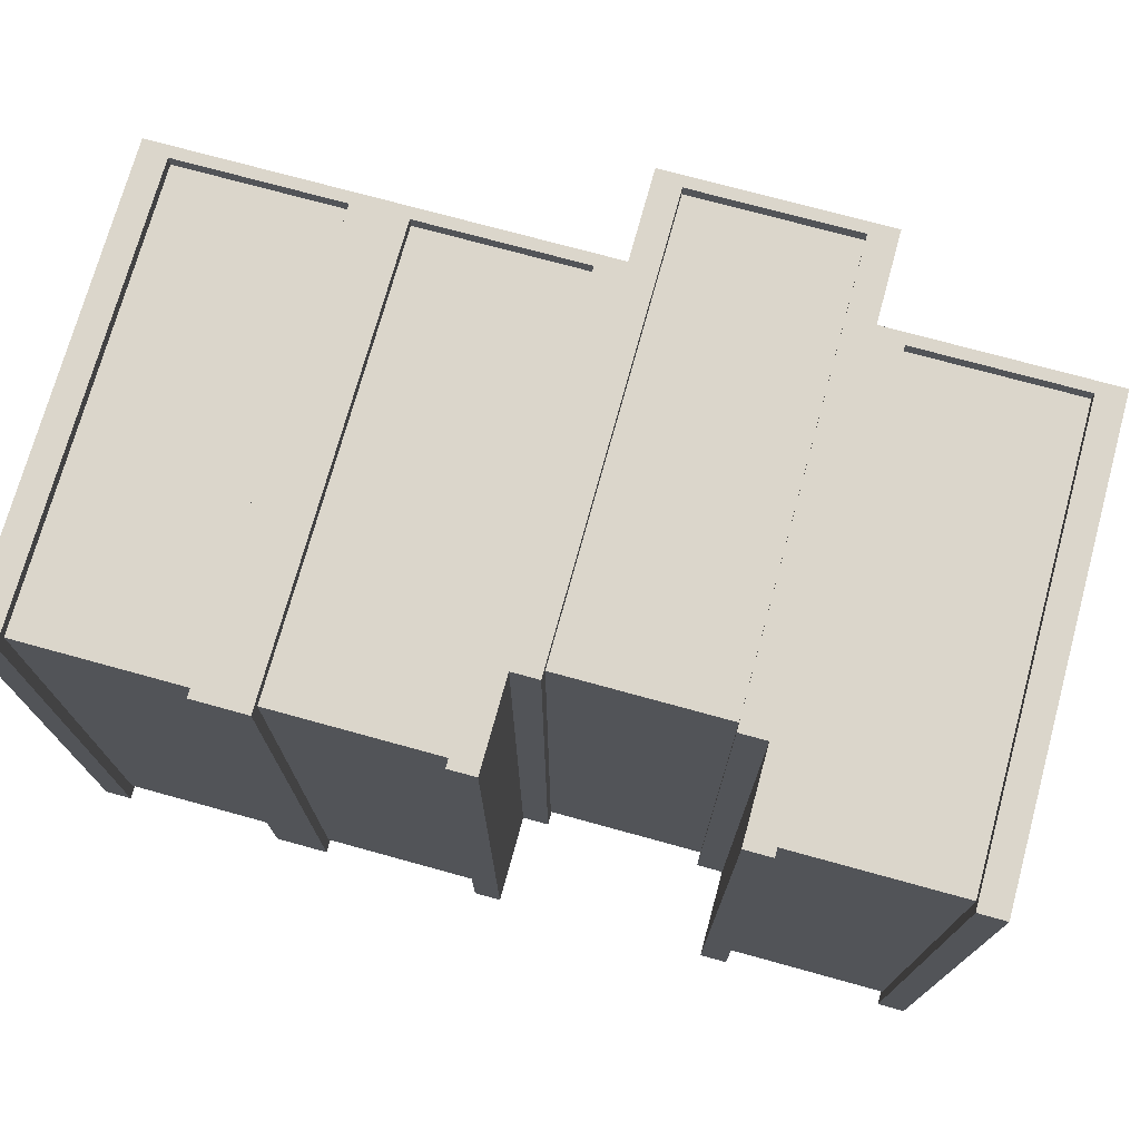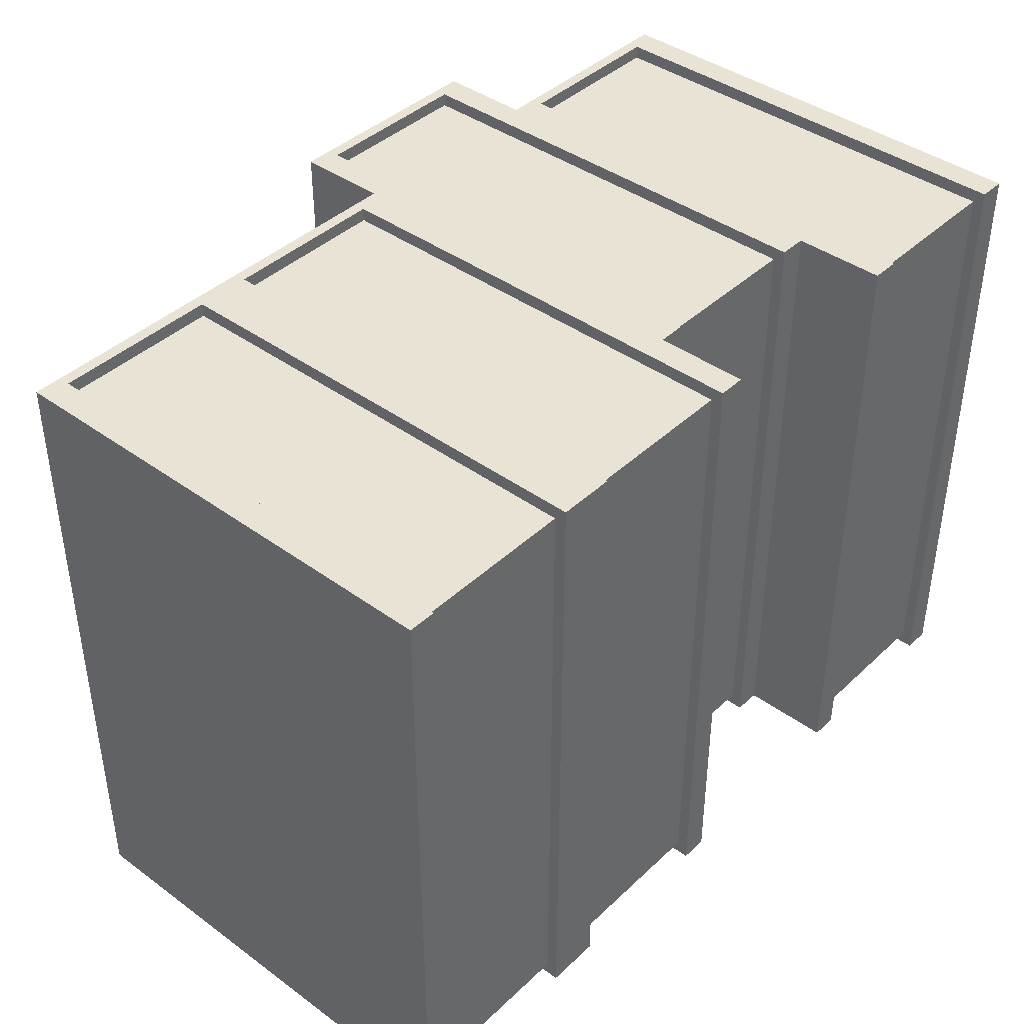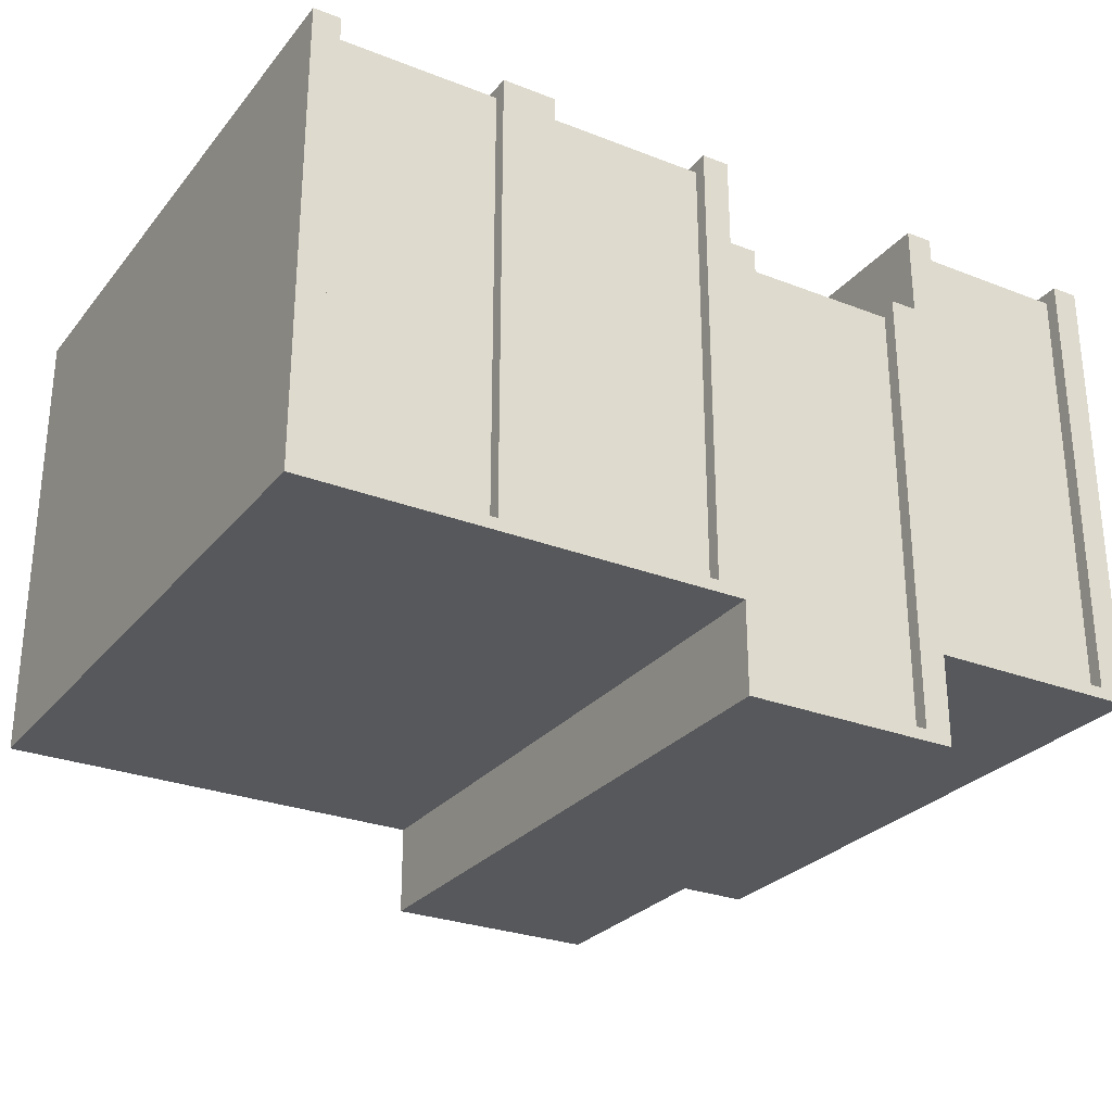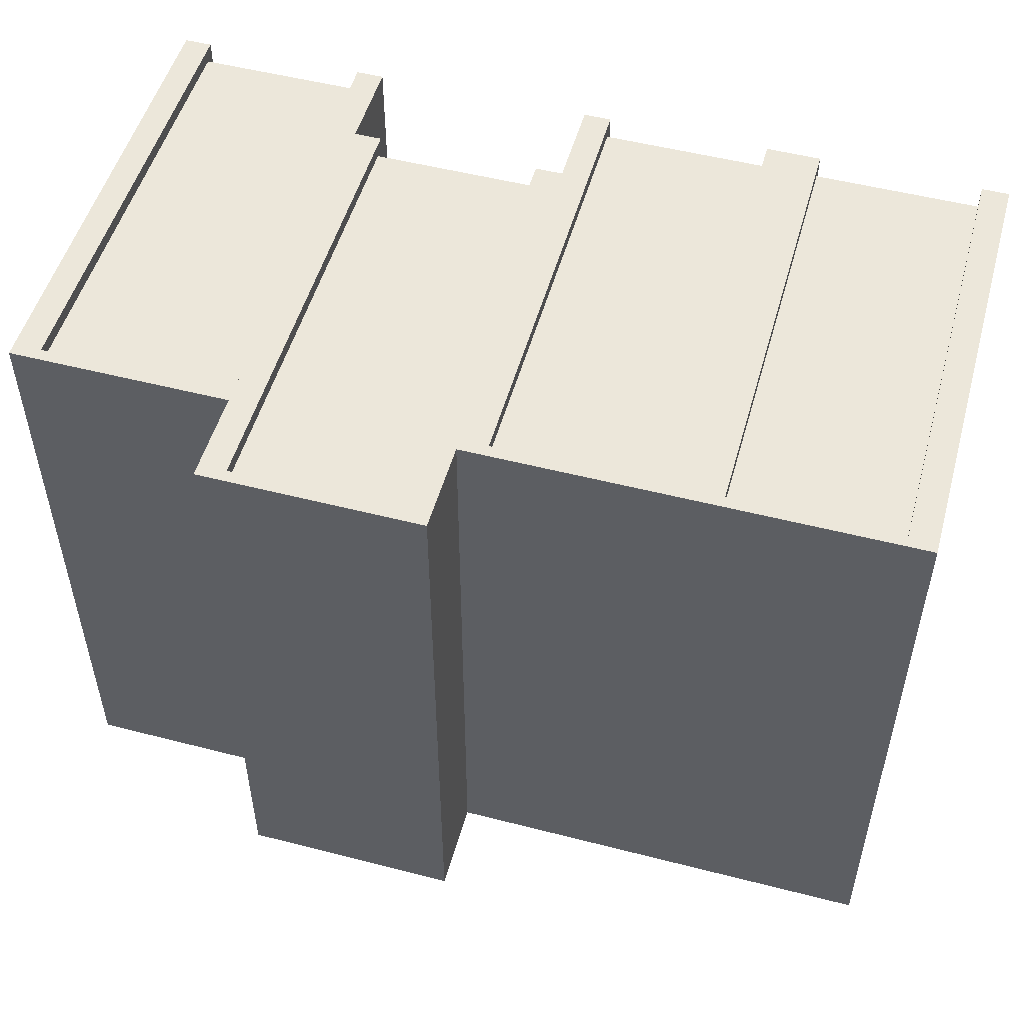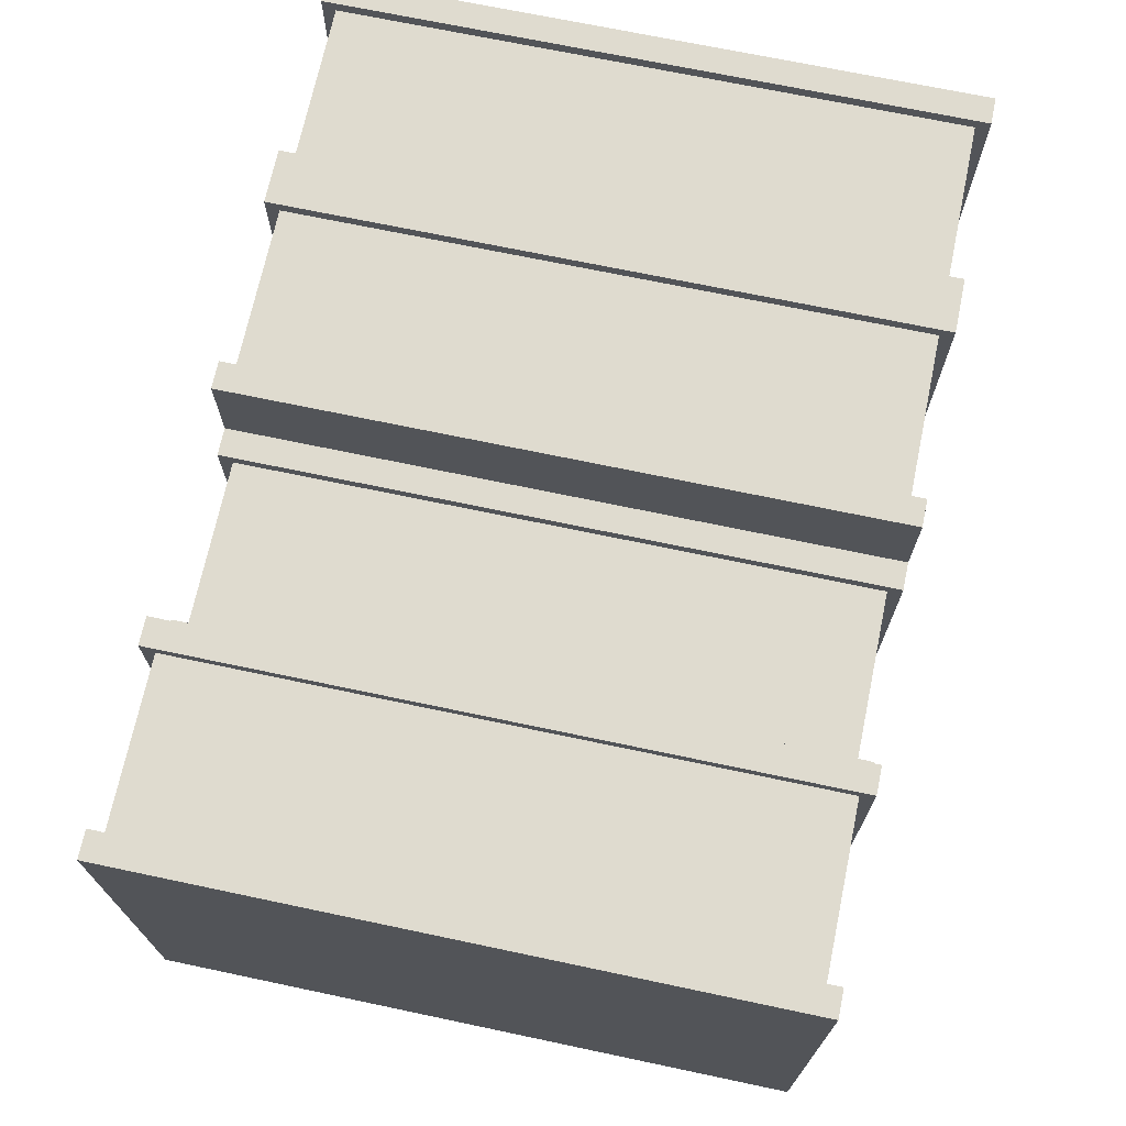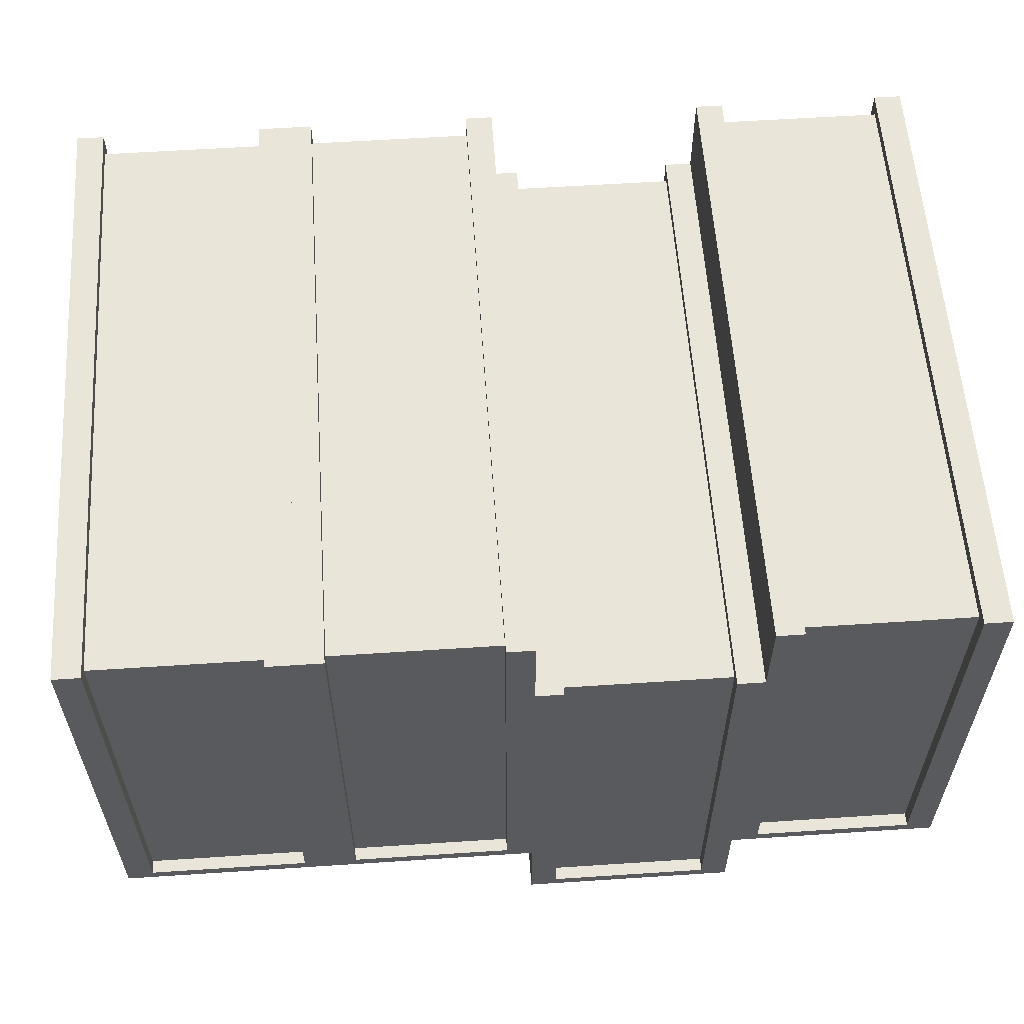
<metadata>
{"format":"obj","ext":"obj","renderer":"f3d","projection":"perspective","resolution":1024,"background":"white","views":[{"elev":73.6,"azim":-164.6,"up":"+Z"},{"elev":41.1,"azim":131.5,"up":"+Z"},{"elev":-27.7,"azim":149.3,"up":"+Y"},{"elev":51.8,"azim":15.6,"up":"+Z"},{"elev":70.4,"azim":-78.1,"up":"+Y"},{"elev":58.2,"azim":176.1,"up":"+Y"}]}
</metadata>
<code>
v 0.04331 0.002637 0.1424
v 0.006188 0.1029 0.1424
v 0.006188 0.002637 0.1424
v 0.04331 0.1029 0.1424
v 0.04331 0.1055 0.1424
v 0.0495 0.1055 0
v 0.04331 0.1055 0
v 0.0495 0.1055 0.1454
v 0.04331 0.1055 0.1454
v 0.006188 0.1029 0
v 0.006188 0.002637 0.003029
v 0.006188 0.002637 0
v 0.006188 0.1029 0.003029
v 0 0.1055 0.1454
v 0.006188 0.1055 0
v 0 0.1055 0
v 0.006188 0.1055 0.1424
v 0.006188 0.1055 0.1454
v 0.04331 0.1029 0.003029
v 0.04331 0.1029 0
v 0.006188 0.002637 0.1454
v 0.04331 0.002637 0.1454
v 0.04331 0.002637 0
v 0 0 0
v 0.0495 0 0
v 0.04331 0.002637 0.003029
v 0 0 0.1454
v 0.0495 0 0.1454
v 0.09281 -0.018 0.1424
v 0.05569 0.08222 0.1424
v 0.05569 -0.018 0.1424
v 0.09281 0.08222 0.1424
v 0.09281 0.08486 0.1424
v 0.099 0.08486 0
v 0.09281 0.08486 0
v 0.099 0.08486 0.1454
v 0.09281 0.08486 0.1454
v 0.05569 0.08222 0
v 0.05569 -0.018 0.003029
v 0.05569 -0.018 0
v 0.05569 0.08222 0.003029
v 0.0495 0.08486 0.1454
v 0.05569 0.08486 0
v 0.0495 0.08486 0
v 0.05569 0.08486 0.1424
v 0.05569 0.08486 0.1454
v 0.09281 0.08222 0.003029
v 0.09281 0.08222 0
v 0.05569 -0.018 0.1454
v 0.09281 -0.018 0.1454
v 0.09281 -0.018 0
v 0.0495 -0.02064 0
v 0.099 -0.02064 0
v 0.09281 -0.018 0.003029
v 0.0495 -0.02064 0.1454
v 0.099 -0.02064 0.1454
v 0.1423 0.002637 0.1424
v 0.1052 0.1029 0.1424
v 0.1052 0.002637 0.1424
v 0.1423 0.1029 0.1424
v 0.1423 0.1055 0.1424
v 0.1485 0.1055 0
v 0.1423 0.1055 0
v 0.1485 0.1055 0.1454
v 0.1423 0.1055 0.1454
v 0.1052 0.1029 0
v 0.1052 0.002637 0.003029
v 0.1052 0.002637 0
v 0.1052 0.1029 0.003029
v 0.099 0.1055 0.1454
v 0.1052 0.1055 0
v 0.099 0.1055 0
v 0.1052 0.1055 0.1424
v 0.1052 0.1055 0.1454
v 0.1423 0.1029 0.003029
v 0.1423 0.1029 0
v 0.1052 0.002637 0.1454
v 0.1423 0.002637 0.1454
v 0.1423 0.002637 0
v 0.099 0 0
v 0.1485 0 0
v 0.1423 0.002637 0.003029
v 0.099 0 0.1454
v 0.1485 0 0.1454
v 0.1918 0.002637 0.1424
v 0.1547 0.1029 0.1424
v 0.1547 0.002637 0.1424
v 0.1918 0.1029 0.1424
v 0.1918 0.1055 0.1424
v 0.198 0.1055 0
v 0.1918 0.1055 0
v 0.198 0.1055 0.1454
v 0.1918 0.1055 0.1454
v 0.1547 0.1029 0
v 0.1547 0.002637 0.003029
v 0.1547 0.002637 0
v 0.1547 0.1029 0.003029
v 0.1547 0.1055 0
v 0.1547 0.1055 0.1424
v 0.1547 0.1055 0.1454
v 0.1918 0.1029 0.003029
v 0.1918 0.1029 0
v 0.1547 0.002637 0.1454
v 0.1918 0.002637 0.1454
v 0.1918 0.002637 0
v 0.198 0 0
v 0.1918 0.002637 0.003029
v 0.198 0 0.1454
f 1 2 3
f 3 2 1
f 3 2 1
f 2 1 4
f 2 1 4
f 2 1 4
f 5 6 7
f 5 6 7
f 5 6 7
f 6 5 8
f 6 5 8
f 6 5 8
f 8 5 9
f 8 5 9
f 8 5 9
f 10 11 12
f 10 11 12
f 10 11 12
f 11 10 13
f 11 10 13
f 11 10 13
f 14 15 16
f 14 15 16
f 14 15 16
f 15 14 17
f 15 14 17
f 15 14 17
f 17 14 18
f 17 14 18
f 17 14 18
f 5 19 4
f 5 19 4
f 5 19 4
f 19 5 20
f 19 5 20
f 19 5 20
f 20 5 7
f 20 5 7
f 20 5 7
f 15 13 10
f 15 13 10
f 15 13 10
f 13 15 2
f 13 15 2
f 13 15 2
f 2 15 17
f 2 15 17
f 2 15 17
f 2 19 13
f 2 19 13
f 2 19 13
f 19 2 4
f 19 2 4
f 19 2 4
f 21 1 3
f 21 1 3
f 21 1 3
f 1 21 22
f 1 21 22
f 1 21 22
f 9 1 22
f 9 1 22
f 9 1 22
f 1 9 4
f 1 9 4
f 1 9 4
f 4 9 5
f 4 9 5
f 4 9 5
f 6 20 7
f 6 20 7
f 6 20 7
f 20 6 23
f 20 6 23
f 20 6 23
f 15 24 16
f 15 24 16
f 15 24 16
f 24 15 12
f 24 15 12
f 24 15 12
f 24 12 25
f 24 12 25
f 24 12 25
f 12 15 10
f 12 15 10
f 12 15 10
f 25 12 23
f 25 12 23
f 25 12 23
f 25 23 6
f 25 23 6
f 25 23 6
f 19 23 26
f 19 23 26
f 19 23 26
f 23 19 20
f 23 19 20
f 23 19 20
f 11 23 12
f 11 23 12
f 11 23 12
f 23 11 26
f 23 11 26
f 23 11 26
f 14 24 27
f 14 24 27
f 14 24 27
f 24 14 16
f 24 14 16
f 24 14 16
f 25 27 24
f 25 27 24
f 25 27 24
f 27 25 28
f 27 25 28
f 27 25 28
f 19 11 13
f 19 11 13
f 19 11 13
f 11 19 26
f 11 19 26
f 11 19 26
f 6 28 25
f 6 28 25
f 6 28 25
f 28 6 8
f 28 6 8
f 28 6 8
f 2 21 3
f 2 21 3
f 2 21 3
f 21 2 18
f 21 2 18
f 21 2 18
f 18 2 17
f 18 2 17
f 18 2 17
f 27 21 14
f 27 21 14
f 27 21 14
f 21 27 28
f 21 27 28
f 21 27 28
f 21 28 22
f 21 28 22
f 21 28 22
f 22 28 9
f 22 28 9
f 22 28 9
f 9 28 8
f 9 28 8
f 9 28 8
f 18 14 21
f 18 14 21
f 18 14 21
f 29 30 31
f 31 30 29
f 31 30 29
f 30 29 32
f 30 29 32
f 30 29 32
f 33 34 35
f 33 34 35
f 33 34 35
f 34 33 36
f 34 33 36
f 34 33 36
f 36 33 37
f 36 33 37
f 36 33 37
f 38 39 40
f 38 39 40
f 38 39 40
f 39 38 41
f 39 38 41
f 39 38 41
f 42 43 44
f 42 43 44
f 42 43 44
f 43 42 45
f 43 42 45
f 43 42 45
f 45 42 46
f 45 42 46
f 45 42 46
f 33 47 32
f 33 47 32
f 33 47 32
f 47 33 48
f 47 33 48
f 47 33 48
f 48 33 35
f 48 33 35
f 48 33 35
f 43 41 38
f 43 41 38
f 43 41 38
f 41 43 30
f 41 43 30
f 41 43 30
f 30 43 45
f 30 43 45
f 30 43 45
f 30 47 41
f 30 47 41
f 30 47 41
f 47 30 32
f 47 30 32
f 47 30 32
f 49 29 31
f 49 29 31
f 49 29 31
f 29 49 50
f 29 49 50
f 29 49 50
f 37 29 50
f 37 29 50
f 37 29 50
f 29 37 32
f 29 37 32
f 29 37 32
f 32 37 33
f 32 37 33
f 32 37 33
f 34 48 35
f 34 48 35
f 34 48 35
f 48 34 51
f 48 34 51
f 48 34 51
f 43 52 44
f 43 52 44
f 43 52 44
f 52 43 40
f 52 43 40
f 52 43 40
f 52 40 53
f 52 40 53
f 52 40 53
f 40 43 38
f 40 43 38
f 40 43 38
f 53 40 51
f 53 40 51
f 53 40 51
f 53 51 34
f 53 51 34
f 53 51 34
f 47 51 54
f 47 51 54
f 47 51 54
f 51 47 48
f 51 47 48
f 51 47 48
f 39 51 40
f 39 51 40
f 39 51 40
f 51 39 54
f 51 39 54
f 51 39 54
f 42 52 55
f 42 52 55
f 42 52 55
f 52 42 44
f 52 42 44
f 52 42 44
f 53 55 52
f 53 55 52
f 53 55 52
f 55 53 56
f 55 53 56
f 55 53 56
f 47 39 41
f 47 39 41
f 47 39 41
f 39 47 54
f 39 47 54
f 39 47 54
f 34 56 53
f 34 56 53
f 34 56 53
f 56 34 36
f 56 34 36
f 56 34 36
f 30 49 31
f 30 49 31
f 30 49 31
f 49 30 46
f 49 30 46
f 49 30 46
f 46 30 45
f 46 30 45
f 46 30 45
f 55 49 42
f 55 49 42
f 55 49 42
f 49 55 56
f 49 55 56
f 49 55 56
f 49 56 50
f 49 56 50
f 49 56 50
f 50 56 37
f 50 56 37
f 50 56 37
f 37 56 36
f 37 56 36
f 37 56 36
f 46 42 49
f 46 42 49
f 46 42 49
f 57 58 59
f 59 58 57
f 59 58 57
f 58 57 60
f 58 57 60
f 58 57 60
f 61 62 63
f 61 62 63
f 61 62 63
f 62 61 64
f 62 61 64
f 62 61 64
f 64 61 65
f 64 61 65
f 64 61 65
f 66 67 68
f 66 67 68
f 66 67 68
f 67 66 69
f 67 66 69
f 67 66 69
f 70 71 72
f 70 71 72
f 70 71 72
f 71 70 73
f 71 70 73
f 71 70 73
f 73 70 74
f 73 70 74
f 73 70 74
f 61 75 60
f 61 75 60
f 61 75 60
f 75 61 76
f 75 61 76
f 75 61 76
f 76 61 63
f 76 61 63
f 76 61 63
f 71 69 66
f 71 69 66
f 71 69 66
f 69 71 58
f 69 71 58
f 69 71 58
f 58 71 73
f 58 71 73
f 58 71 73
f 58 75 69
f 58 75 69
f 58 75 69
f 75 58 60
f 75 58 60
f 75 58 60
f 77 57 59
f 77 57 59
f 77 57 59
f 57 77 78
f 57 77 78
f 57 77 78
f 65 57 78
f 65 57 78
f 65 57 78
f 57 65 60
f 57 65 60
f 57 65 60
f 60 65 61
f 60 65 61
f 60 65 61
f 62 76 63
f 62 76 63
f 62 76 63
f 76 62 79
f 76 62 79
f 76 62 79
f 71 80 72
f 71 80 72
f 71 80 72
f 80 71 68
f 80 71 68
f 80 71 68
f 80 68 81
f 80 68 81
f 80 68 81
f 68 71 66
f 68 71 66
f 68 71 66
f 81 68 79
f 81 68 79
f 81 68 79
f 81 79 62
f 81 79 62
f 81 79 62
f 75 79 82
f 75 79 82
f 75 79 82
f 79 75 76
f 79 75 76
f 79 75 76
f 67 79 68
f 67 79 68
f 67 79 68
f 79 67 82
f 79 67 82
f 79 67 82
f 70 80 83
f 70 80 83
f 70 80 83
f 80 70 72
f 80 70 72
f 80 70 72
f 81 83 80
f 81 83 80
f 81 83 80
f 83 81 84
f 83 81 84
f 83 81 84
f 75 67 69
f 75 67 69
f 75 67 69
f 67 75 82
f 67 75 82
f 67 75 82
f 62 84 81
f 62 84 81
f 62 84 81
f 84 62 64
f 84 62 64
f 84 62 64
f 58 77 59
f 58 77 59
f 58 77 59
f 77 58 74
f 77 58 74
f 77 58 74
f 74 58 73
f 74 58 73
f 74 58 73
f 83 77 70
f 83 77 70
f 83 77 70
f 77 83 84
f 77 83 84
f 77 83 84
f 77 84 78
f 77 84 78
f 77 84 78
f 78 84 65
f 78 84 65
f 78 84 65
f 65 84 64
f 65 84 64
f 65 84 64
f 74 70 77
f 74 70 77
f 74 70 77
f 85 86 87
f 85 86 87
f 85 86 87
f 86 85 88
f 86 85 88
f 86 85 88
f 89 90 91
f 89 90 91
f 89 90 91
f 90 89 92
f 90 89 92
f 90 89 92
f 92 89 93
f 92 89 93
f 92 89 93
f 94 95 96
f 94 95 96
f 94 95 96
f 95 94 97
f 95 94 97
f 95 94 97
f 64 98 62
f 64 98 62
f 64 98 62
f 98 64 99
f 98 64 99
f 98 64 99
f 99 64 100
f 99 64 100
f 99 64 100
f 89 101 88
f 89 101 88
f 89 101 88
f 101 89 102
f 101 89 102
f 101 89 102
f 102 89 91
f 102 89 91
f 102 89 91
f 98 97 94
f 98 97 94
f 98 97 94
f 97 98 86
f 97 98 86
f 97 98 86
f 86 98 99
f 86 98 99
f 86 98 99
f 86 101 97
f 86 101 97
f 86 101 97
f 101 86 88
f 101 86 88
f 101 86 88
f 103 85 87
f 103 85 87
f 103 85 87
f 85 103 104
f 85 103 104
f 85 103 104
f 93 85 104
f 93 85 104
f 93 85 104
f 85 93 88
f 85 93 88
f 85 93 88
f 88 93 89
f 88 93 89
f 88 93 89
f 90 102 91
f 90 102 91
f 90 102 91
f 102 90 105
f 102 90 105
f 102 90 105
f 98 81 62
f 98 81 62
f 98 81 62
f 81 98 96
f 81 98 96
f 81 98 96
f 81 96 106
f 81 96 106
f 81 96 106
f 96 98 94
f 96 98 94
f 96 98 94
f 106 96 105
f 106 96 105
f 106 96 105
f 106 105 90
f 106 105 90
f 106 105 90
f 101 105 107
f 101 105 107
f 101 105 107
f 105 101 102
f 105 101 102
f 105 101 102
f 95 105 96
f 95 105 96
f 95 105 96
f 105 95 107
f 105 95 107
f 105 95 107
f 84 81 64
f 84 81 64
f 84 81 64
f 62 64 81
f 62 64 81
f 62 64 81
f 106 84 81
f 106 84 81
f 106 84 81
f 84 106 108
f 84 106 108
f 84 106 108
f 101 95 97
f 101 95 97
f 101 95 97
f 95 101 107
f 95 101 107
f 95 101 107
f 90 108 106
f 90 108 106
f 90 108 106
f 108 90 92
f 108 90 92
f 108 90 92
f 86 103 87
f 86 103 87
f 86 103 87
f 103 86 100
f 103 86 100
f 103 86 100
f 100 86 99
f 100 86 99
f 100 86 99
f 84 103 64
f 84 103 64
f 84 103 64
f 103 84 108
f 103 84 108
f 103 84 108
f 103 108 104
f 103 108 104
f 103 108 104
f 104 108 93
f 104 108 93
f 104 108 93
f 93 108 92
f 93 108 92
f 93 108 92
f 100 64 103
f 100 64 103
f 100 64 103

</code>
